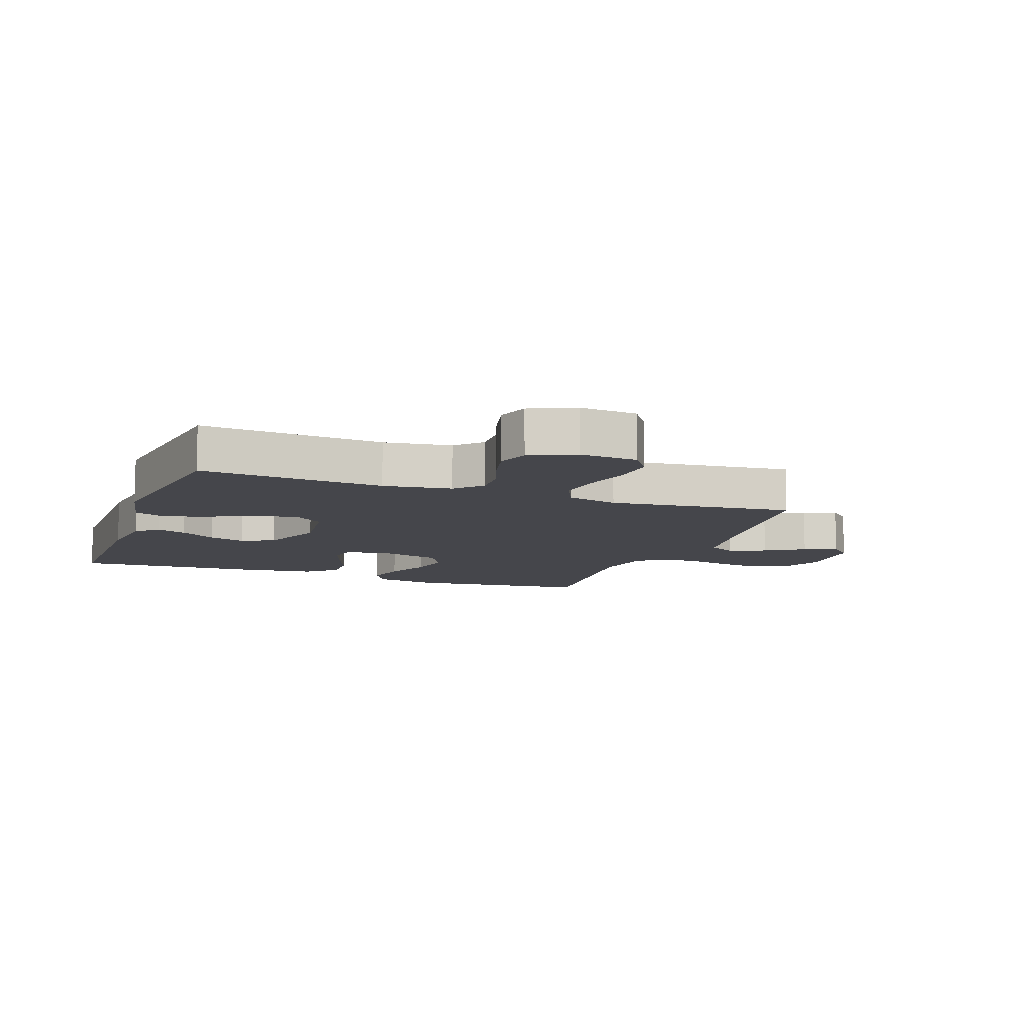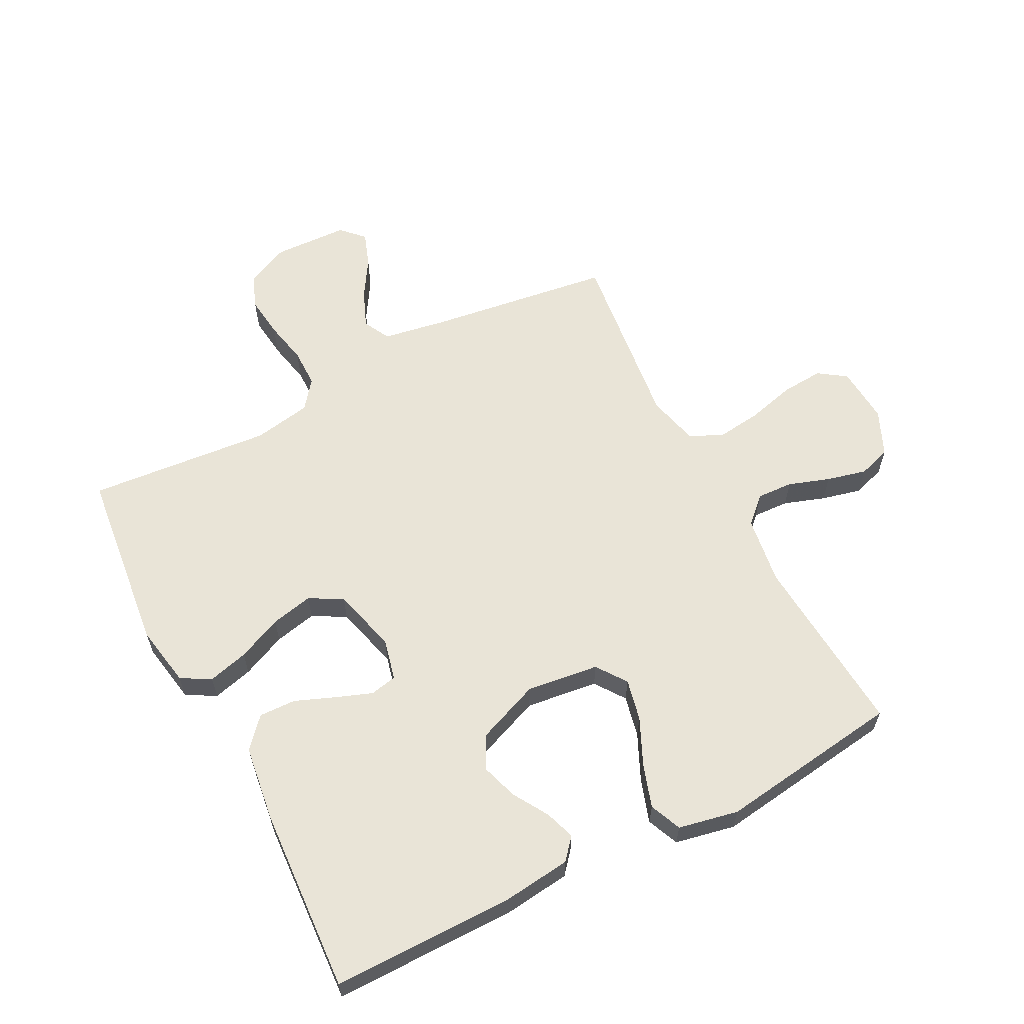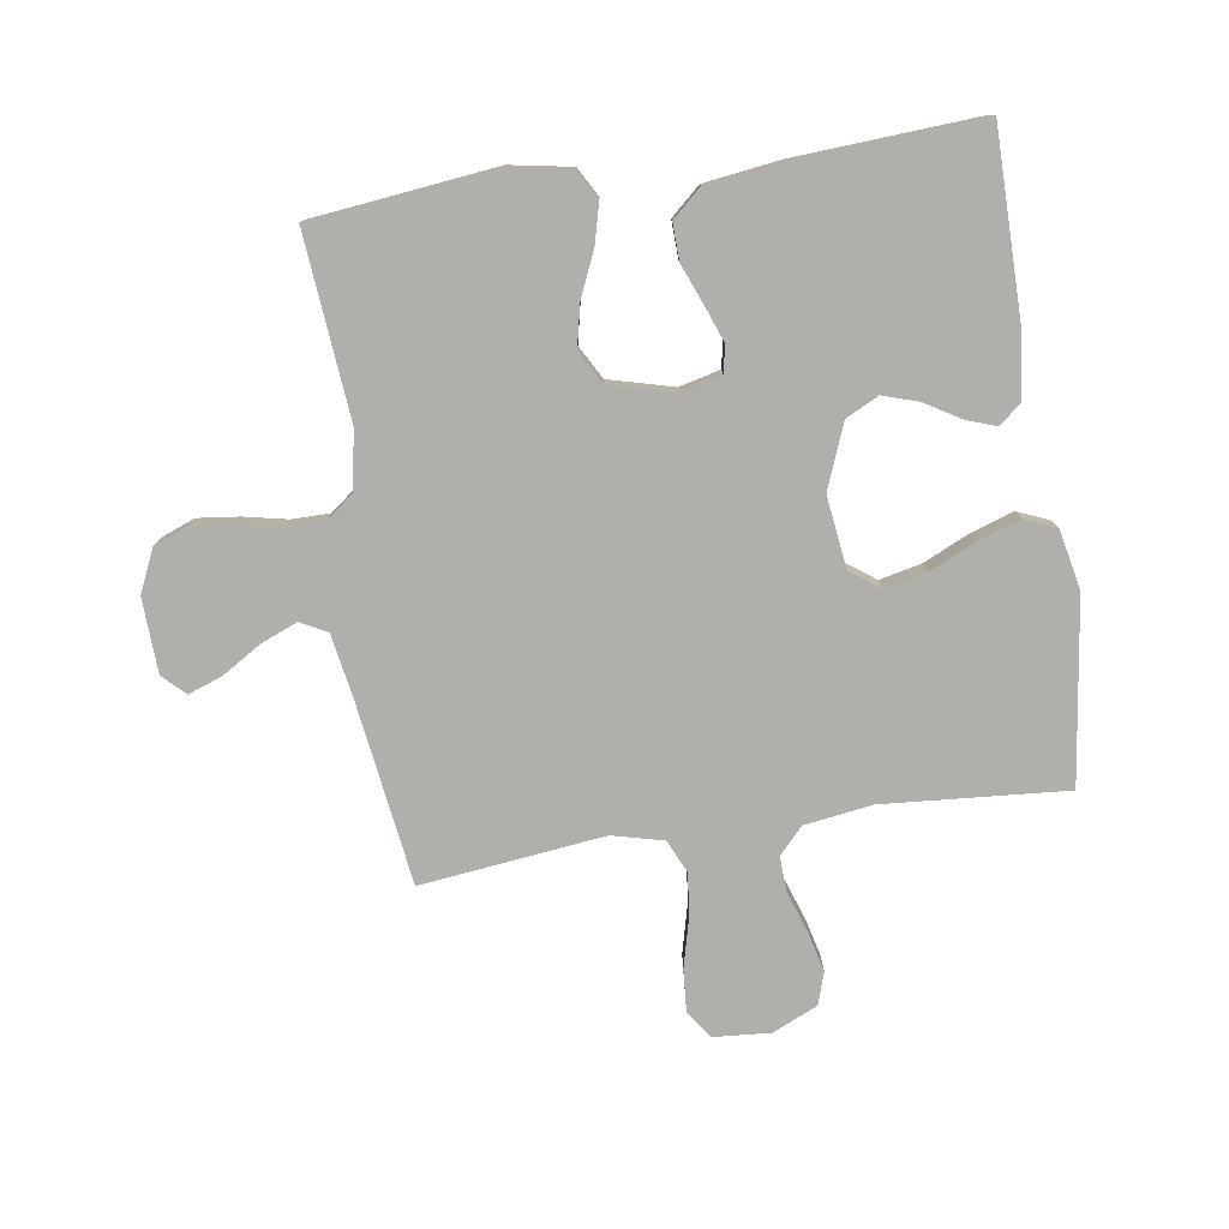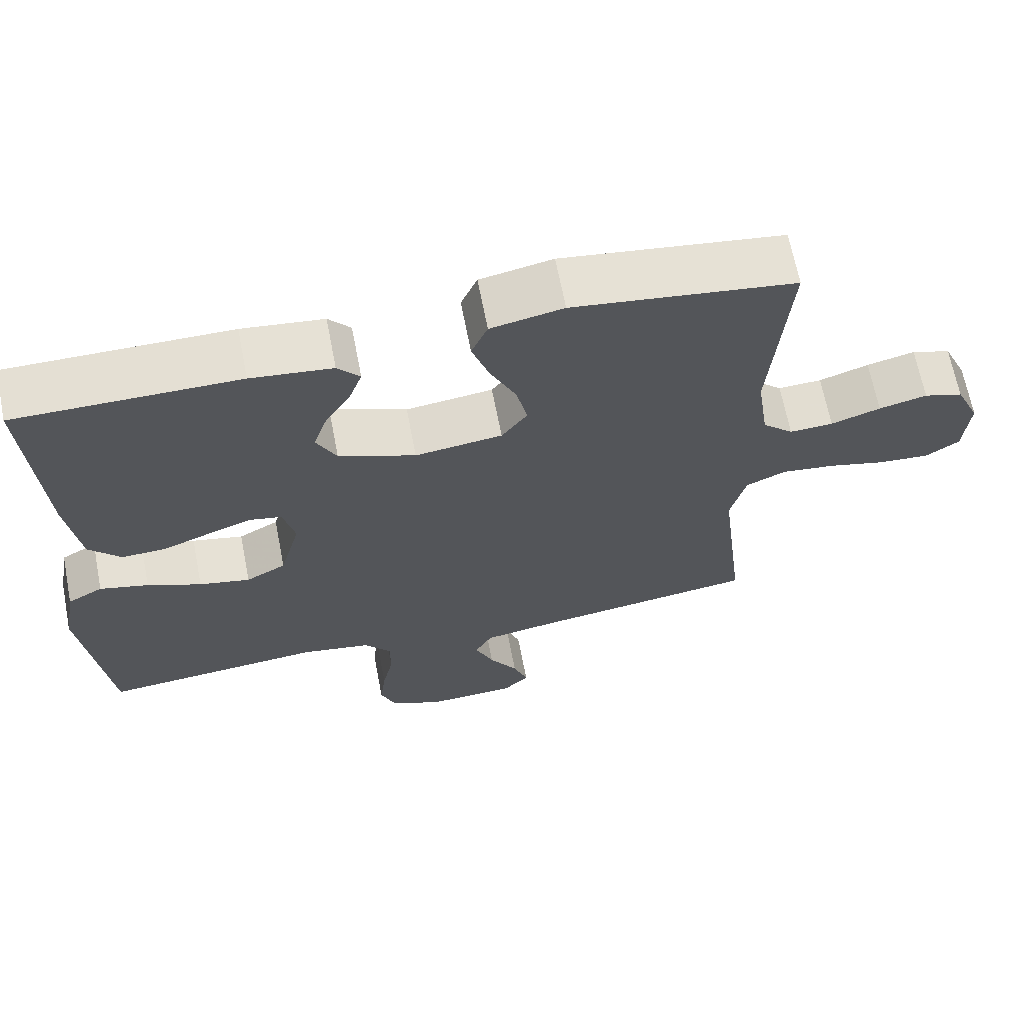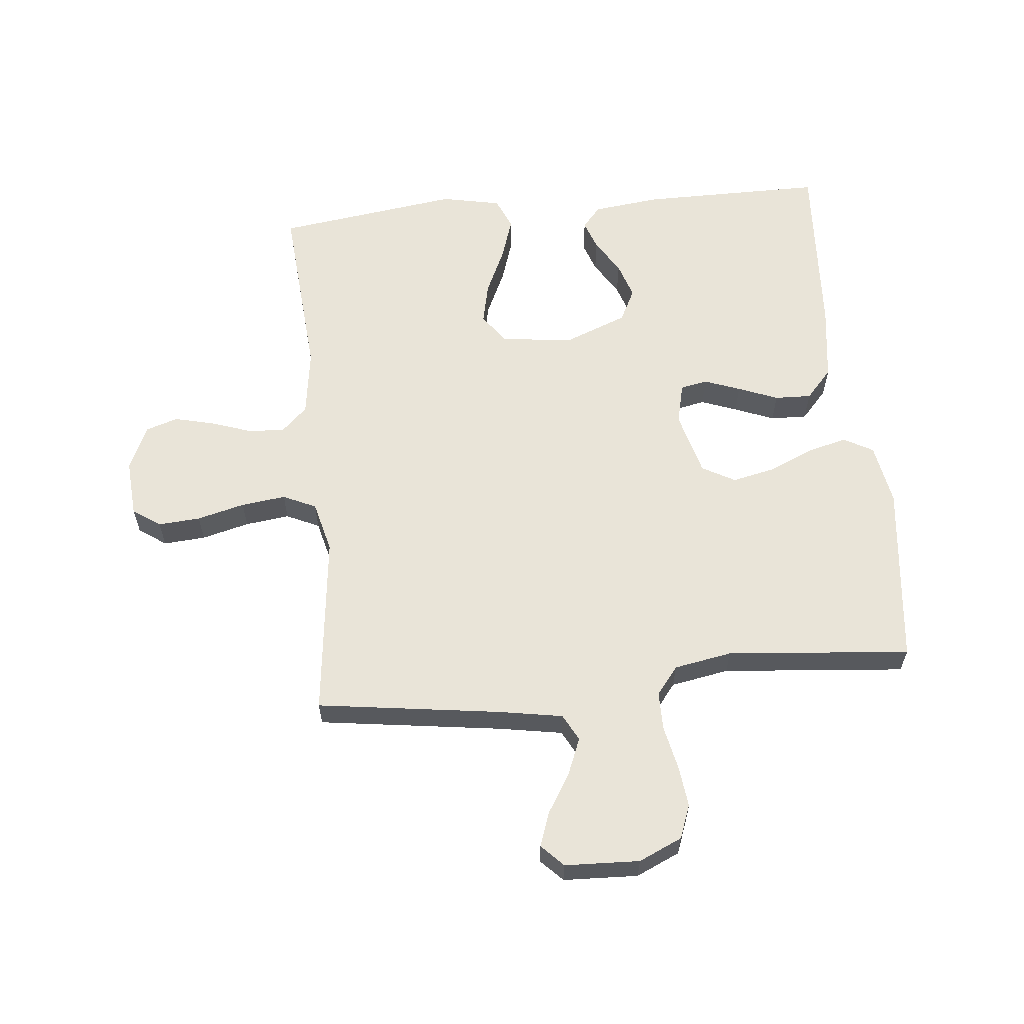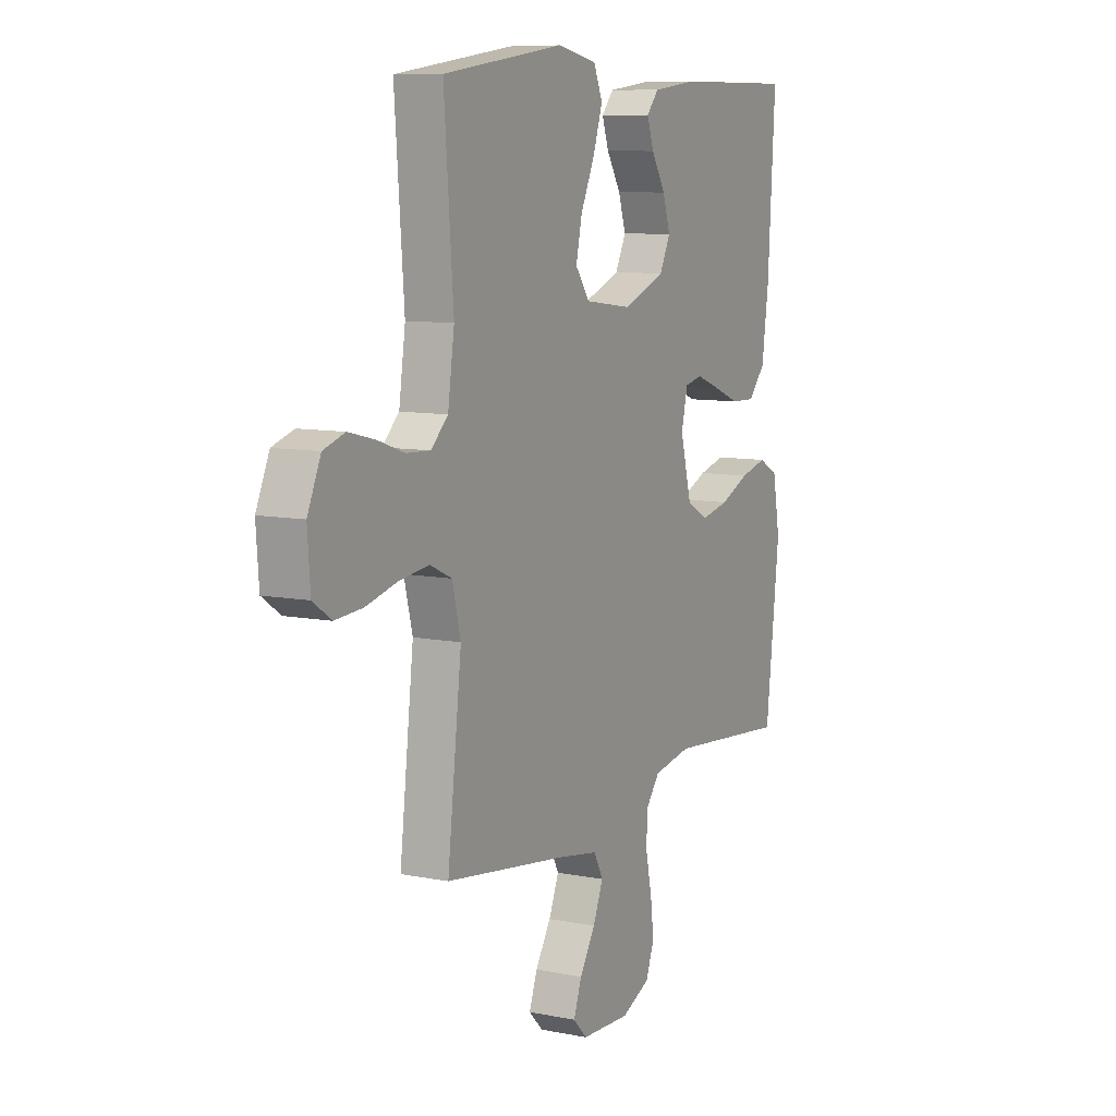
<metadata>
{"format":"obj","ext":"obj","renderer":"f3d","projection":"perspective","resolution":1024,"background":"white","views":[{"elev":-10.0,"azim":69.8,"up":"+Y"},{"elev":61.2,"azim":-27.4,"up":"+Y"},{"elev":-78.2,"azim":-81.4,"up":"+Y"},{"elev":66.6,"azim":-11.0,"up":"+Z"},{"elev":60.5,"azim":174.3,"up":"+Y"},{"elev":9.1,"azim":117.9,"up":"+Z"}]}
</metadata>
<code>
v 0.5 0.07 0.5
v 0.477 0.07 0.2
v 0.493 0.07 0.089
v 0.535 0.07 0.049
v 0.594 0.07 0.052
v 0.661 0.07 0.075
v 0.726 0.07 0.091
v 0.779 0.07 0.074
v 0.812 0.07 0
v 0.805 0.07 -0.094
v 0.76 0.07 -0.125
v 0.691 0.07 -0.12
v 0.613 0.07 -0.1
v 0.54 0.07 -0.091
v 0.486 0.07 -0.116
v 0.465 0.07 -0.2
v 0.5 0.07 -0.5
v 0.2 0.07 -0.542
v 0.096 0.07 -0.56
v 0.073 0.07 -0.604
v 0.098 0.07 -0.665
v 0.137 0.07 -0.728
v 0.157 0.07 -0.784
v 0.122 0.07 -0.82
v 0 0.07 -0.825
v -0.071 0.07 -0.793
v -0.092 0.07 -0.738
v -0.084 0.07 -0.67
v -0.069 0.07 -0.599
v -0.069 0.07 -0.536
v -0.105 0.07 -0.49
v -0.2 0.07 -0.473
v -0.5 0.07 -0.5
v -0.534 0.07 -0.2
v -0.516 0.07 -0.099
v -0.468 0.07 -0.072
v -0.402 0.07 -0.089
v -0.329 0.07 -0.121
v -0.26 0.07 -0.136
v -0.206 0.07 -0.106
v -0.178 0.07 0
v -0.194 0.07 0.067
v -0.238 0.07 0.076
v -0.297 0.07 0.054
v -0.362 0.07 0.028
v -0.422 0.07 0.026
v -0.465 0.07 0.074
v -0.482 0.07 0.2
v -0.5 0.07 0.5
v -0.2 0.07 0.5
v -0.09 0.07 0.487
v -0.06 0.07 0.452
v -0.077 0.07 0.403
v -0.112 0.07 0.345
v -0.131 0.07 0.286
v -0.104 0.07 0.232
v 0 0.07 0.191
v 0.118 0.07 0.206
v 0.153 0.07 0.255
v 0.138 0.07 0.323
v 0.103 0.07 0.399
v 0.08 0.07 0.469
v 0.102 0.07 0.521
v 0.2 0.07 0.541
v 0.5 0 0.5
v 0.477 0 0.2
v 0.493 0 0.089
v 0.535 0 0.049
v 0.594 0 0.052
v 0.661 0 0.075
v 0.726 0 0.091
v 0.779 0 0.074
v 0.812 0 0
v 0.805 0 -0.094
v 0.76 0 -0.125
v 0.691 0 -0.12
v 0.613 0 -0.1
v 0.54 0 -0.091
v 0.486 0 -0.116
v 0.465 0 -0.2
v 0.5 0 -0.5
v 0.2 0 -0.542
v 0.096 0 -0.56
v 0.073 0 -0.604
v 0.098 0 -0.665
v 0.137 0 -0.728
v 0.157 0 -0.784
v 0.122 0 -0.82
v 0 0 -0.825
v -0.071 0 -0.793
v -0.092 0 -0.738
v -0.084 0 -0.67
v -0.069 0 -0.599
v -0.069 0 -0.536
v -0.105 0 -0.49
v -0.2 0 -0.473
v -0.5 0 -0.5
v -0.534 0 -0.2
v -0.516 0 -0.099
v -0.468 0 -0.072
v -0.402 0 -0.089
v -0.329 0 -0.121
v -0.26 0 -0.136
v -0.206 0 -0.106
v -0.178 0 0
v -0.194 0 0.067
v -0.238 0 0.076
v -0.297 0 0.054
v -0.362 0 0.028
v -0.422 0 0.026
v -0.465 0 0.074
v -0.482 0 0.2
v -0.5 0 0.5
v -0.2 0 0.5
v -0.09 0 0.487
v -0.06 0 0.452
v -0.077 0 0.403
v -0.112 0 0.345
v -0.131 0 0.286
v -0.104 0 0.232
v 0 0 0.191
v 0.118 0 0.206
v 0.153 0 0.255
v 0.138 0 0.323
v 0.103 0 0.399
v 0.08 0 0.469
v 0.102 0 0.521
v 0.2 0 0.541
f 63 64 1 2
f 60 61 62 63
f 59 60 63 2
f 58 59 2 3
f 57 58 3 4
f 51 52 53 54
f 51 54 55
f 50 51 55
f 49 50 55
f 48 49 55 56
f 44 45 46 47
f 43 44 47 48
f 42 43 48 56
f 35 36 37 38
f 35 38 39
f 32 33 34 35
f 31 32 35 39
f 30 31 39 40
f 26 27 28 29
f 24 25 26 29
f 24 29 30
f 21 22 23 24
f 20 21 24 30
f 19 20 30 40
f 16 17 18
f 15 16 18 19
f 10 11 12 13
f 10 13 14
f 9 10 14
f 8 9 14
f 5 6 7 8
f 5 8 14 15
f 41 42 56 57
f 41 57 4
f 15 19 40 41
f 4 5 15 41
f 66 65 128 127
f 127 126 125 124
f 66 127 124 123
f 67 66 123 122
f 68 67 122 121
f 118 117 116 115
f 119 118 115
f 119 115 114
f 119 114 113
f 120 119 113 112
f 111 110 109 108
f 112 111 108 107
f 120 112 107 106
f 102 101 100 99
f 103 102 99
f 99 98 97 96
f 103 99 96 95
f 104 103 95 94
f 93 92 91 90
f 93 90 89 88
f 94 93 88
f 88 87 86 85
f 94 88 85 84
f 104 94 84 83
f 82 81 80
f 83 82 80 79
f 77 76 75 74
f 78 77 74
f 78 74 73
f 78 73 72
f 72 71 70 69
f 79 78 72 69
f 121 120 106 105
f 68 121 105
f 105 104 83 79
f 105 79 69 68
f 1 65 66 2
f 2 66 67 3
f 3 67 68 4
f 4 68 69 5
f 5 69 70 6
f 6 70 71 7
f 7 71 72 8
f 8 72 73 9
f 9 73 74 10
f 10 74 75 11
f 11 75 76 12
f 12 76 77 13
f 13 77 78 14
f 14 78 79 15
f 15 79 80 16
f 16 80 81 17
f 17 81 82 18
f 18 82 83 19
f 19 83 84 20
f 20 84 85 21
f 21 85 86 22
f 22 86 87 23
f 23 87 88 24
f 24 88 89 25
f 25 89 90 26
f 26 90 91 27
f 27 91 92 28
f 28 92 93 29
f 29 93 94 30
f 30 94 95 31
f 31 95 96 32
f 32 96 97 33
f 33 97 98 34
f 34 98 99 35
f 35 99 100 36
f 36 100 101 37
f 37 101 102 38
f 38 102 103 39
f 39 103 104 40
f 40 104 105 41
f 41 105 106 42
f 42 106 107 43
f 43 107 108 44
f 44 108 109 45
f 45 109 110 46
f 46 110 111 47
f 47 111 112 48
f 48 112 113 49
f 49 113 114 50
f 50 114 115 51
f 51 115 116 52
f 52 116 117 53
f 53 117 118 54
f 54 118 119 55
f 55 119 120 56
f 56 120 121 57
f 57 121 122 58
f 58 122 123 59
f 59 123 124 60
f 60 124 125 61
f 61 125 126 62
f 62 126 127 63
f 63 127 128 64
f 64 128 65 1

</code>
